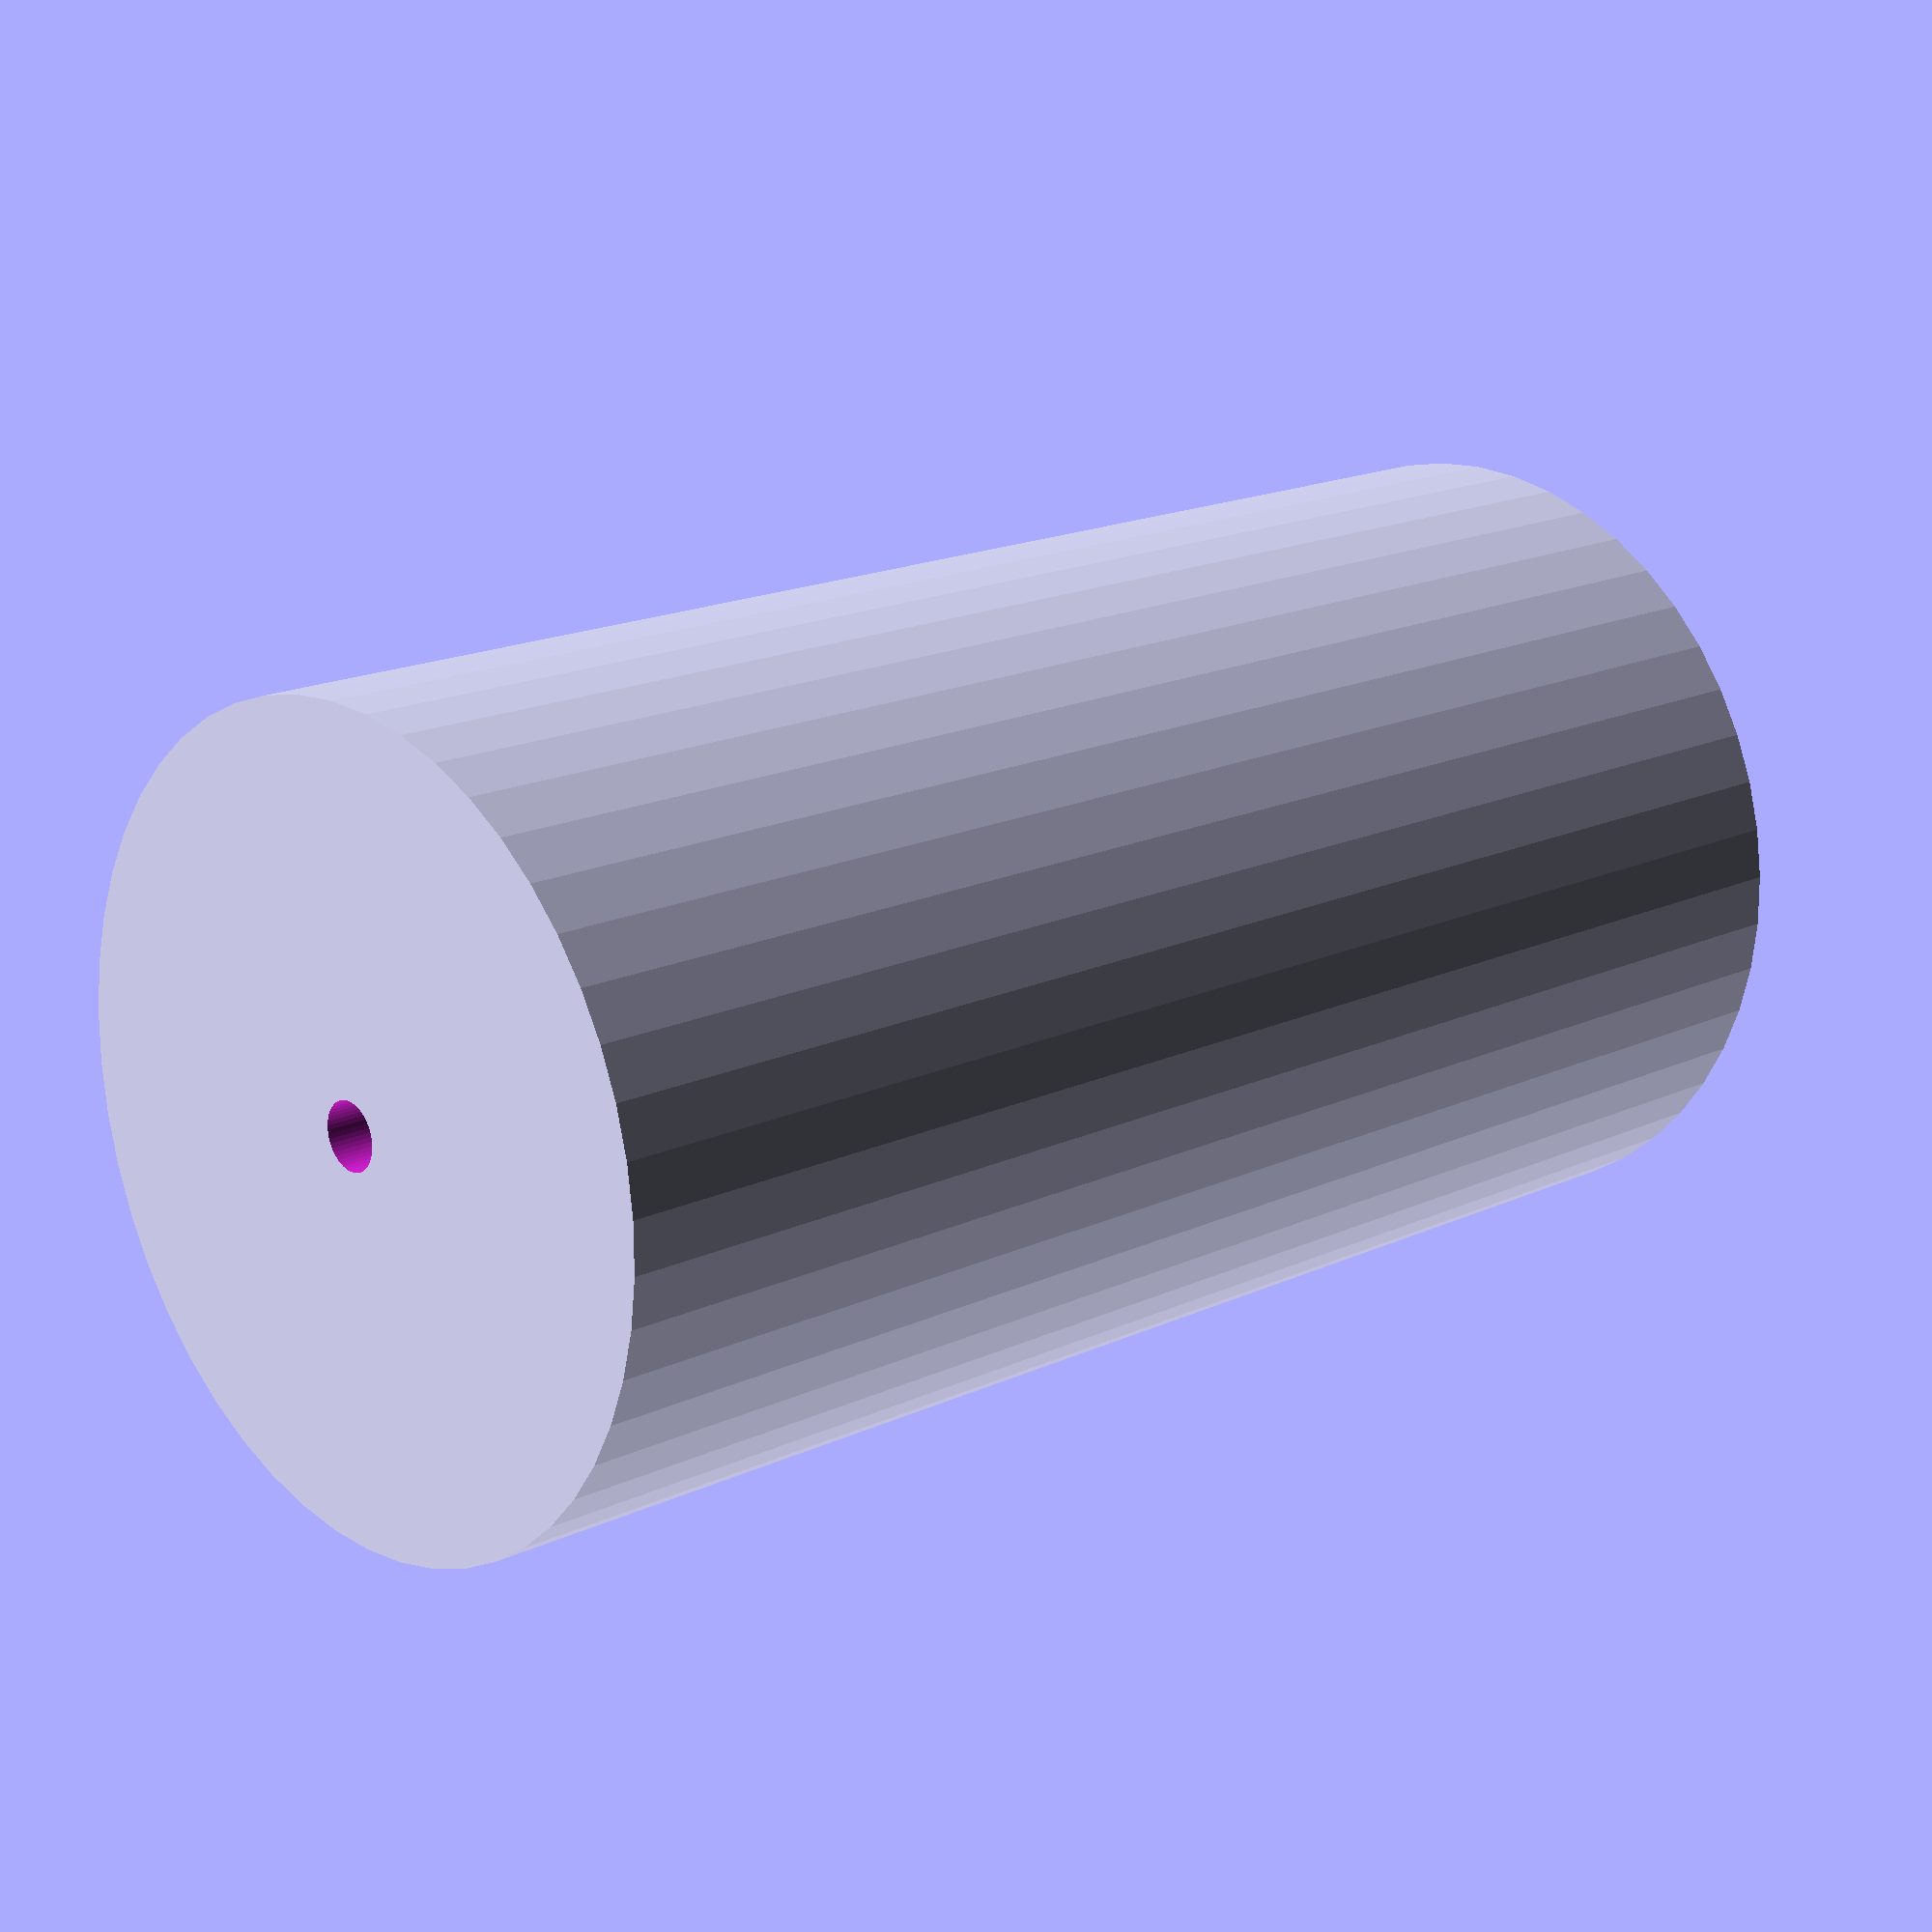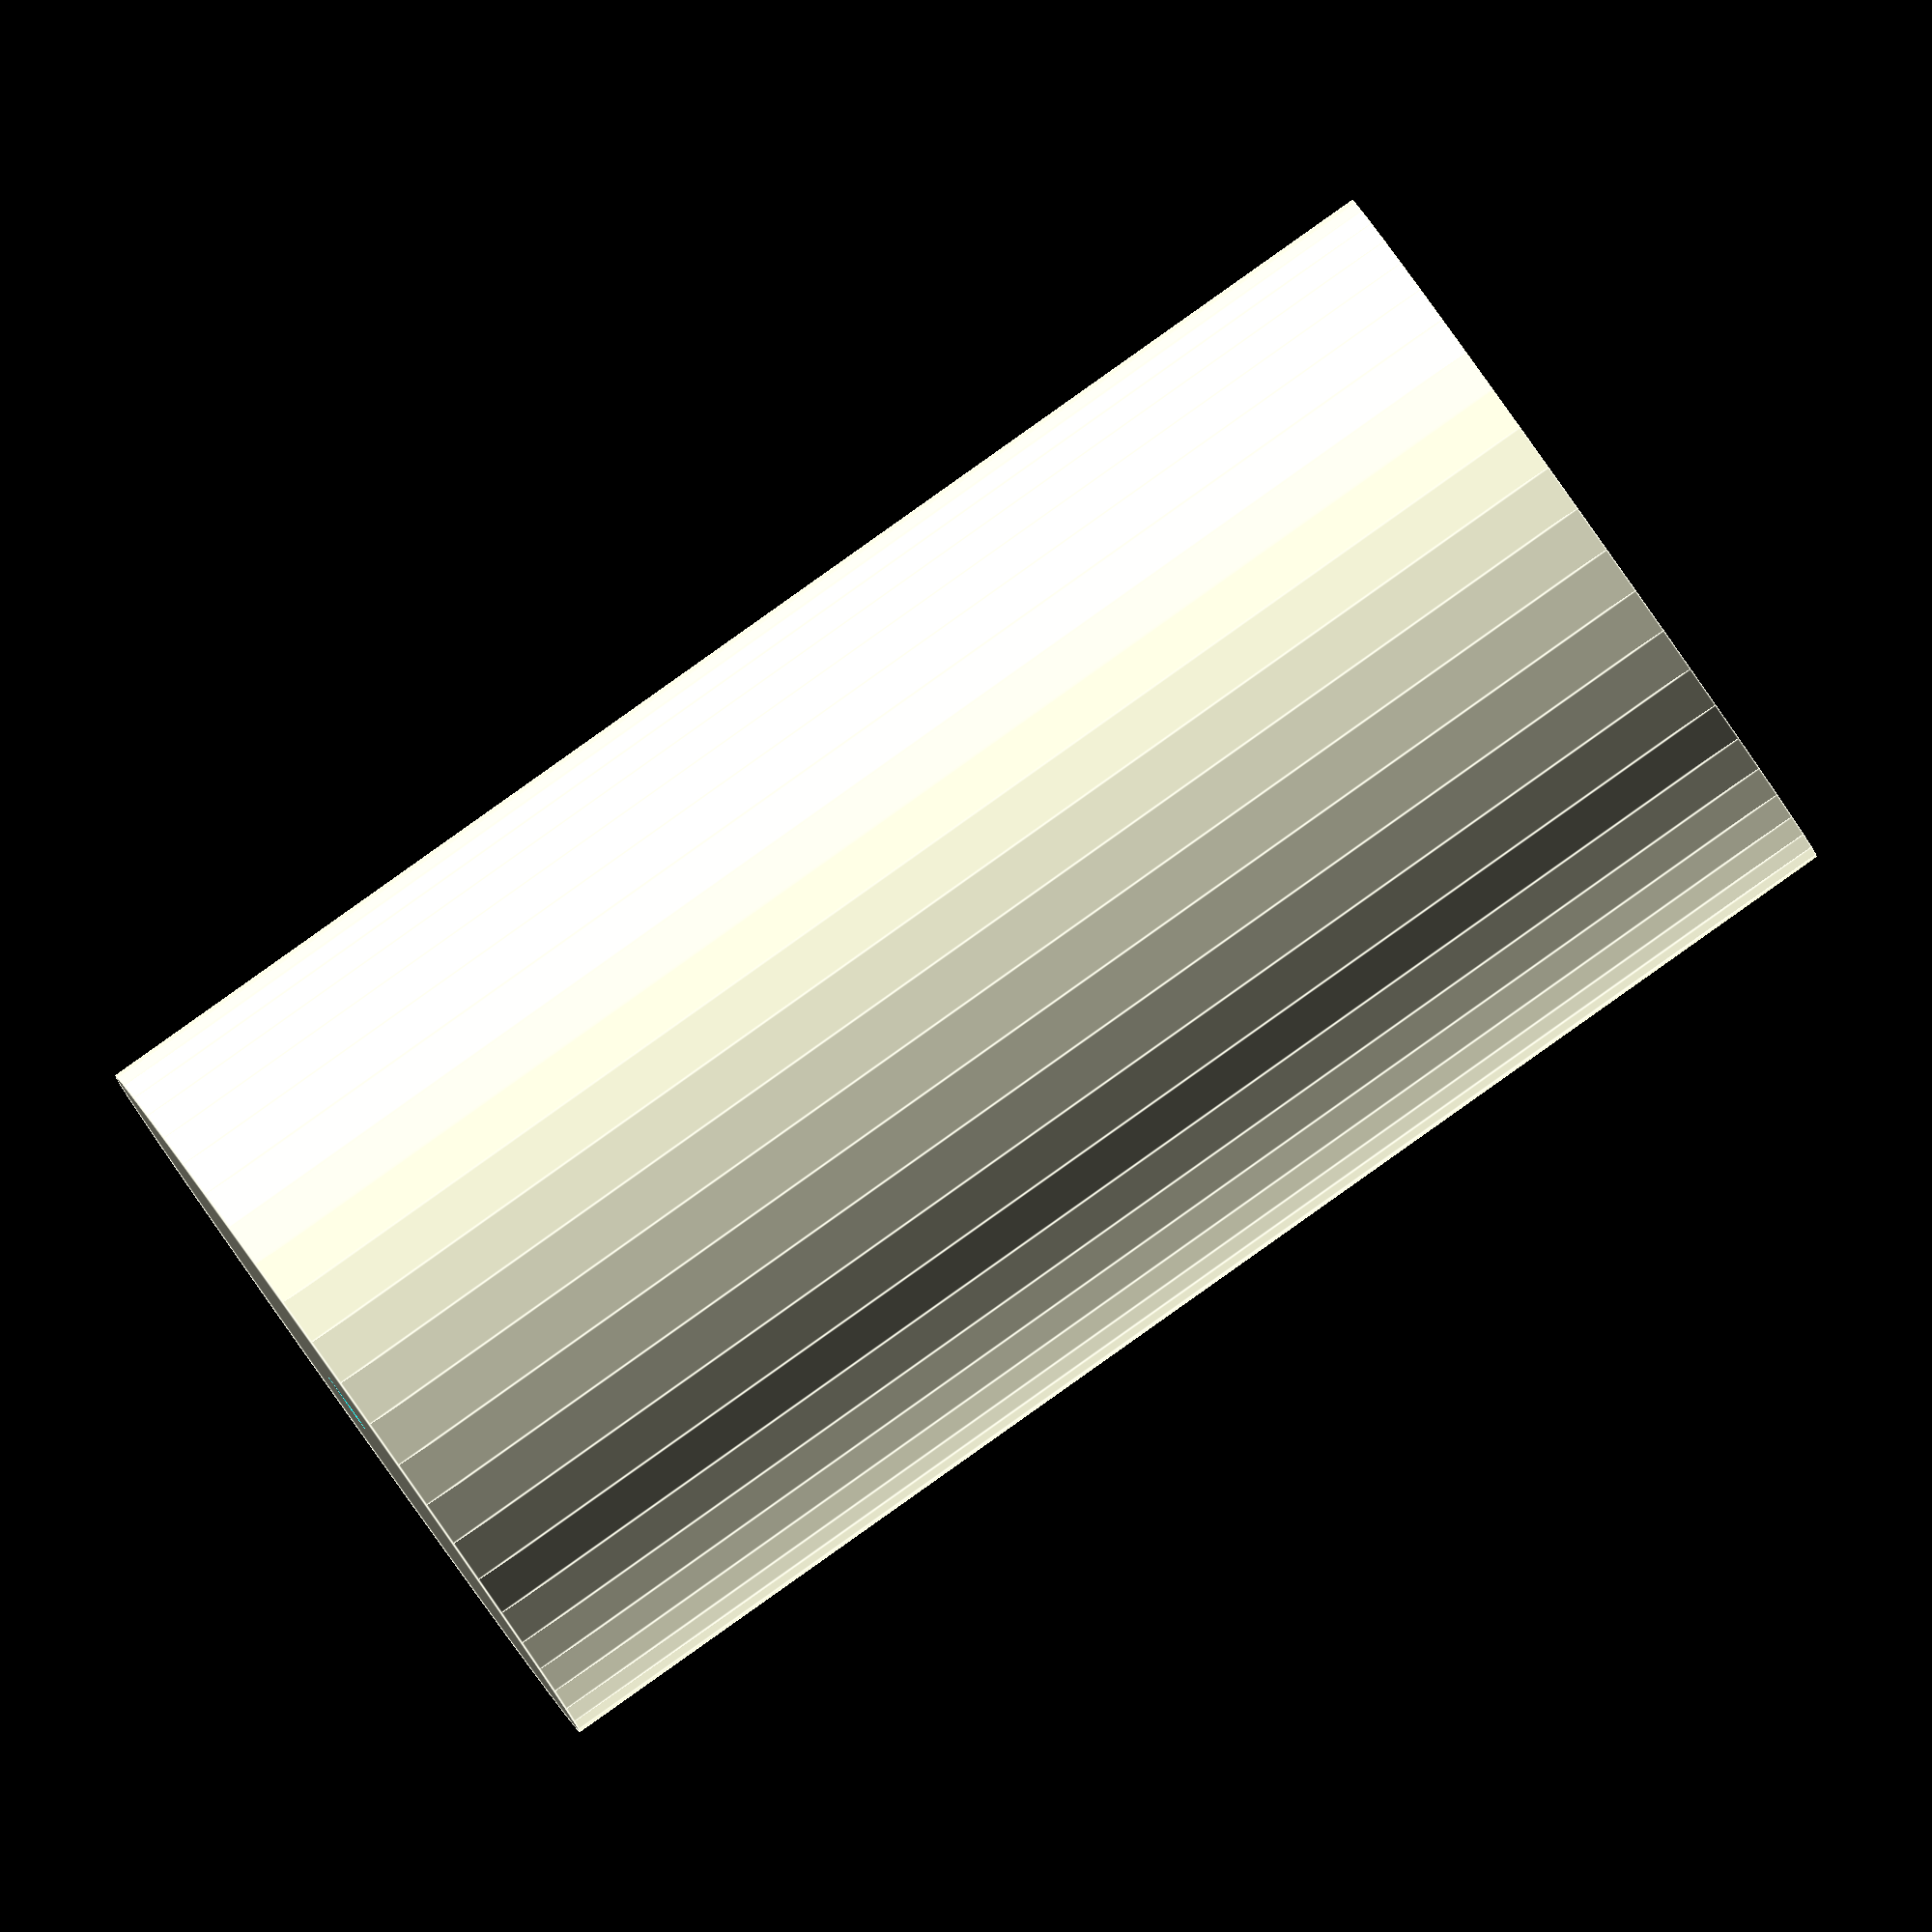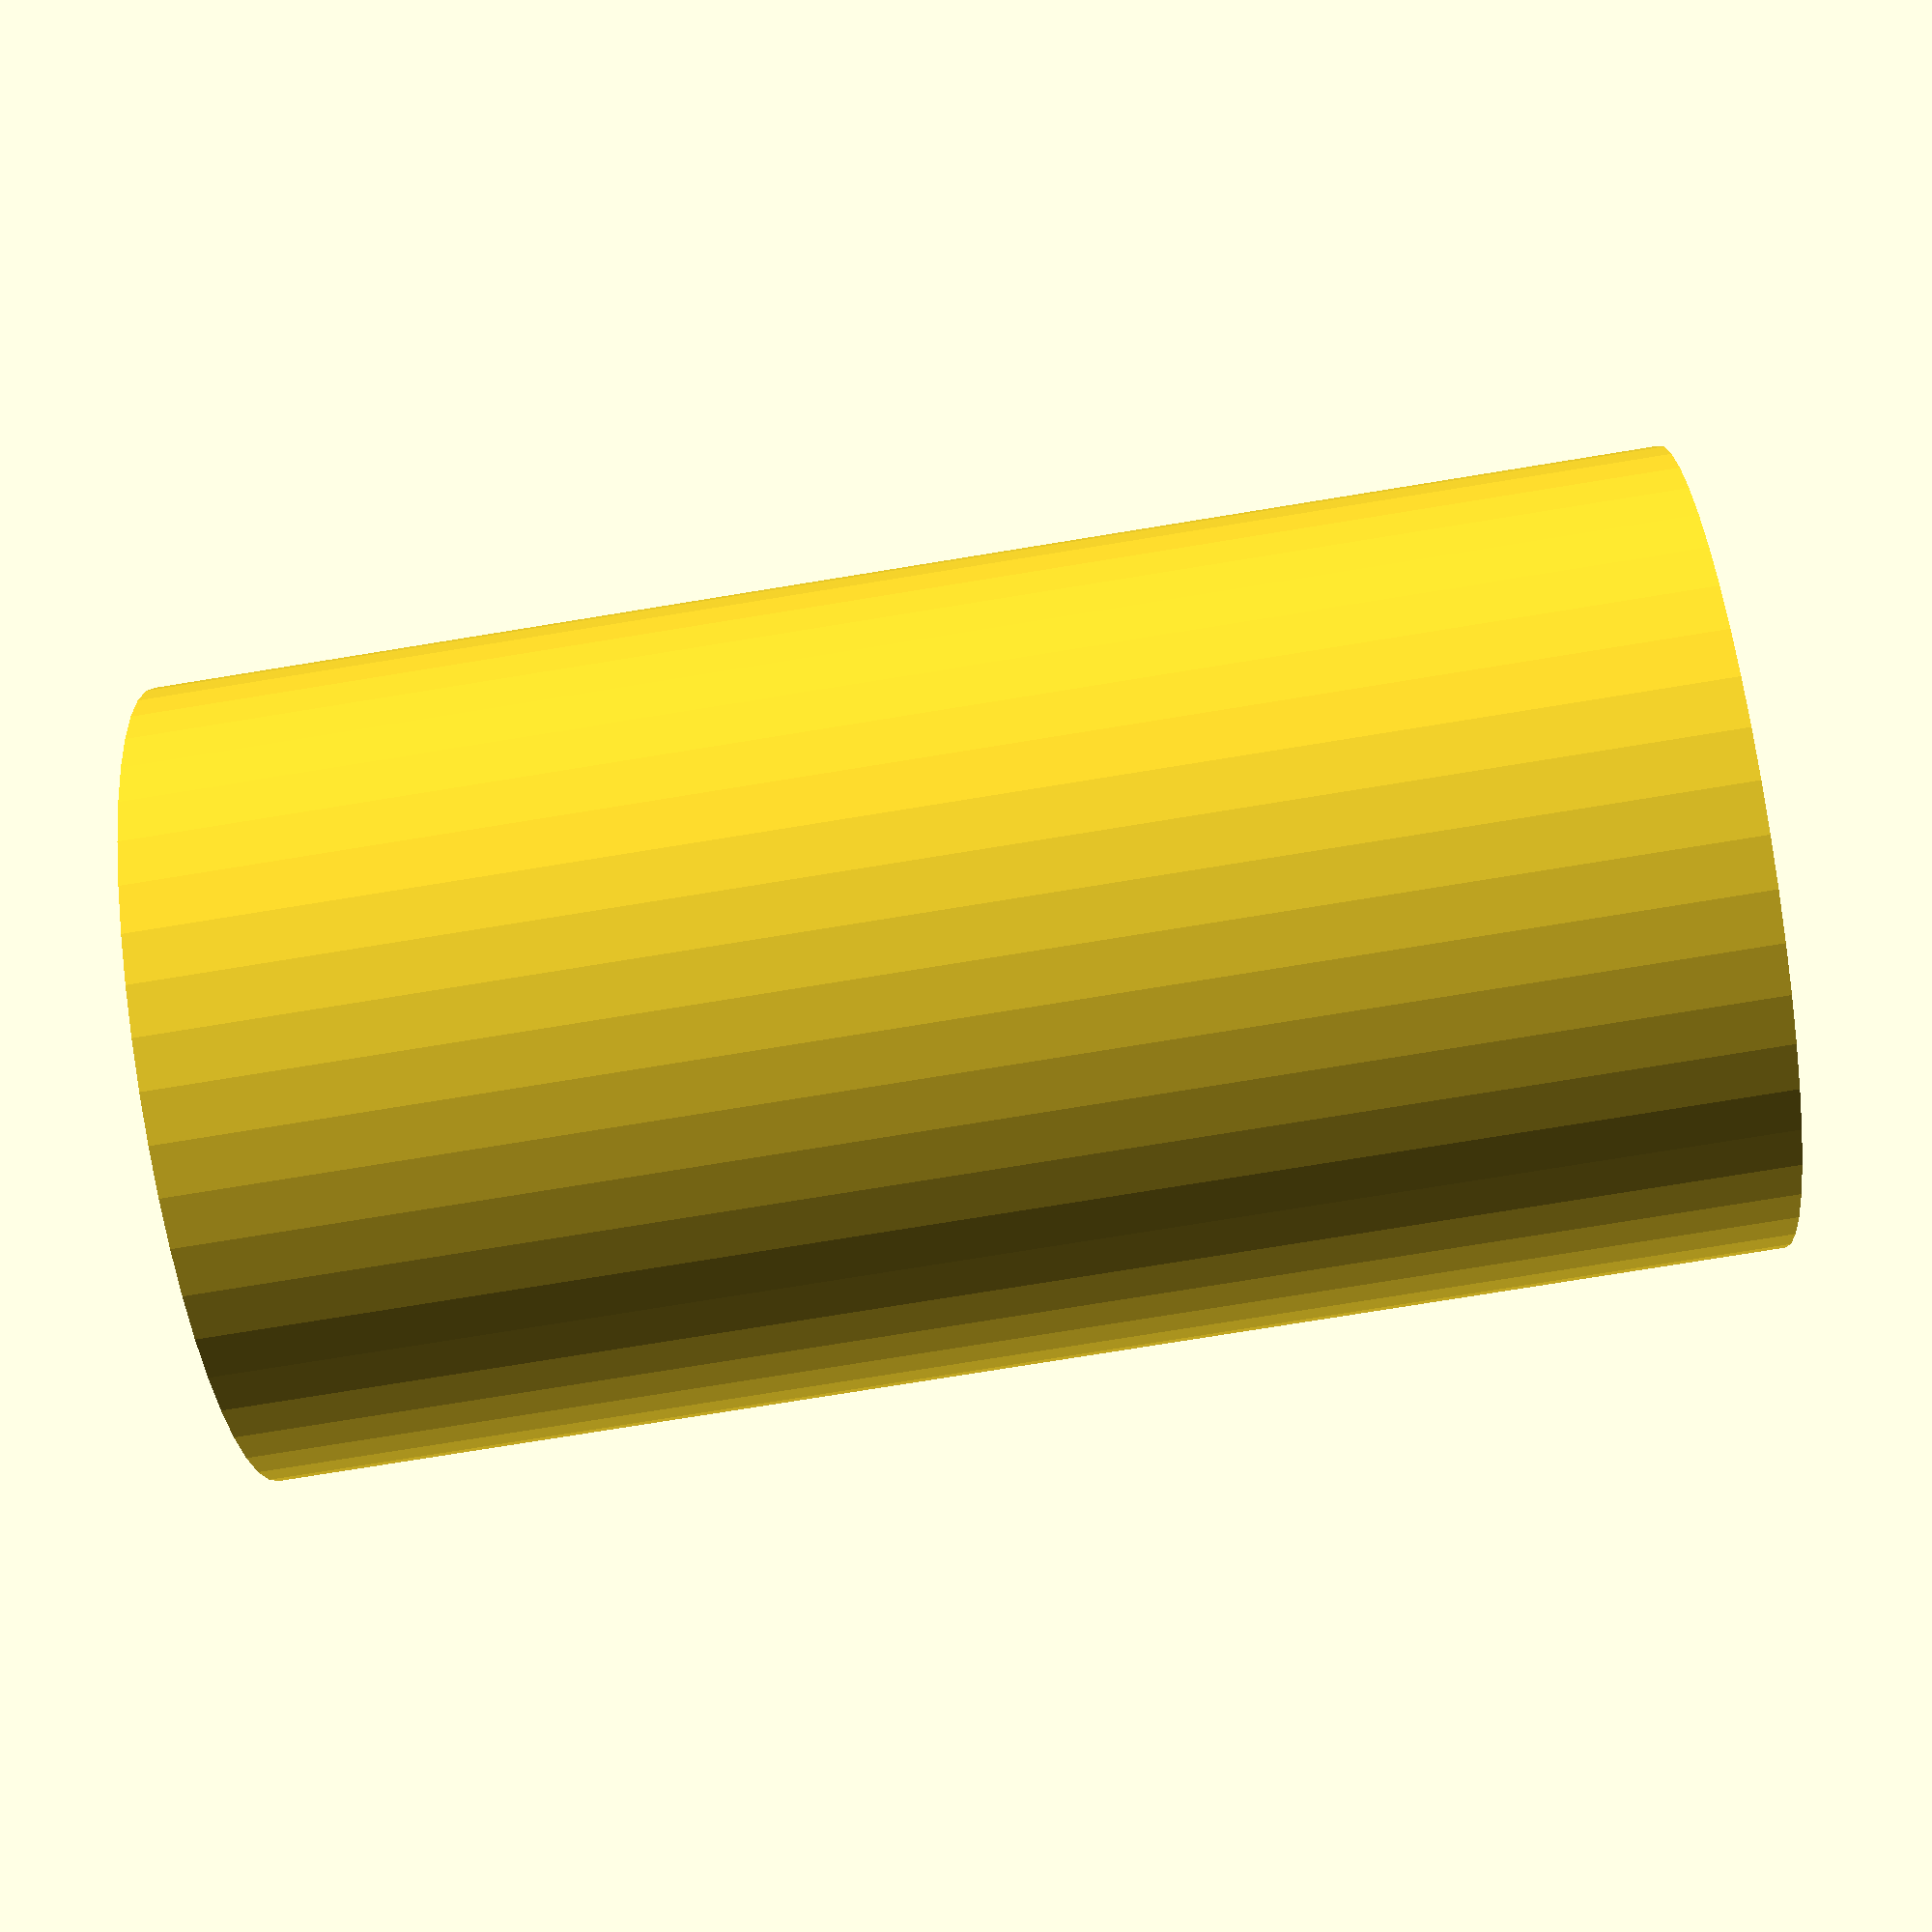
<openscad>
$fn = 50;


difference() {
	union() {
		translate(v = [0, 0, -40.5000000000]) {
			cylinder(h = 81, r = 21.5000000000);
		}
	}
	union() {
		translate(v = [0, 0, -100.0000000000]) {
			cylinder(h = 200, r = 1.8000000000);
		}
	}
}
</openscad>
<views>
elev=342.8 azim=233.7 roll=46.9 proj=p view=solid
elev=271.5 azim=250.1 roll=234.7 proj=o view=edges
elev=257.2 azim=175.2 roll=260.8 proj=p view=solid
</views>
